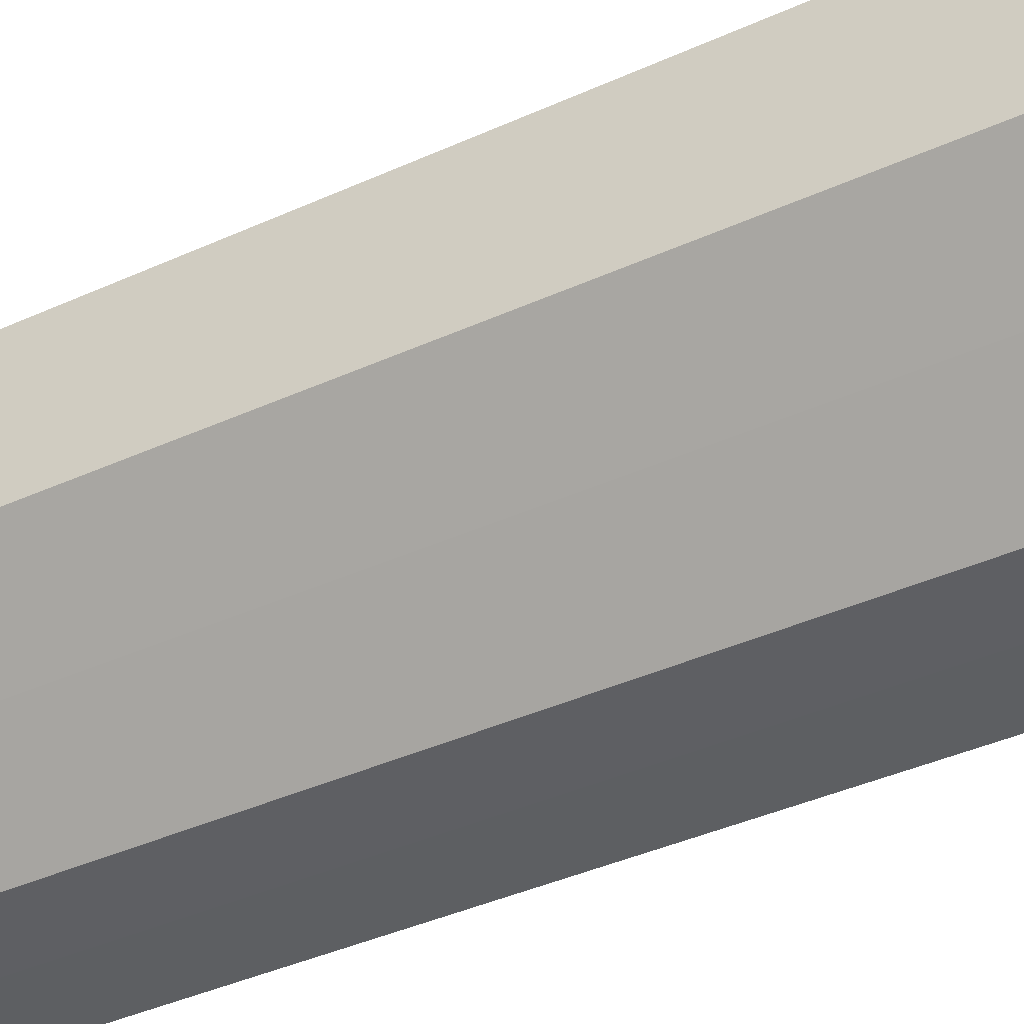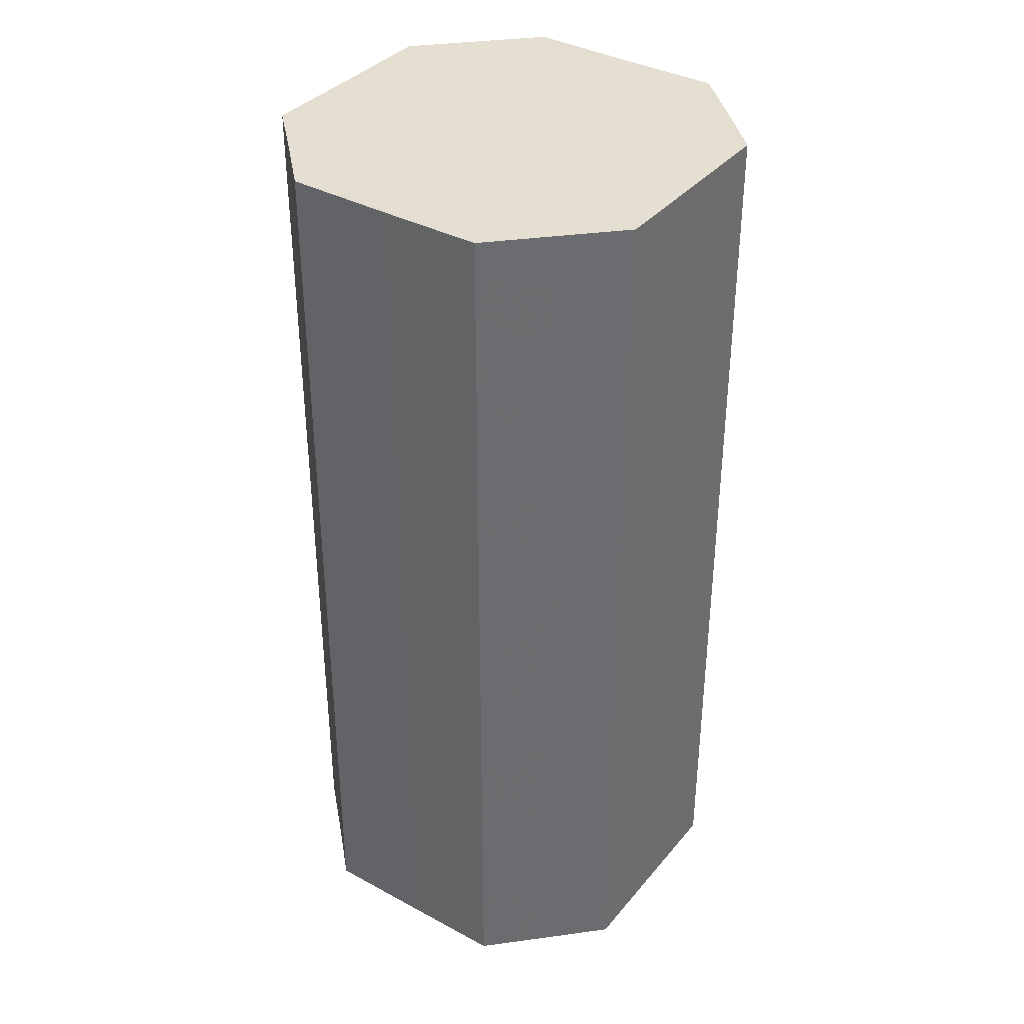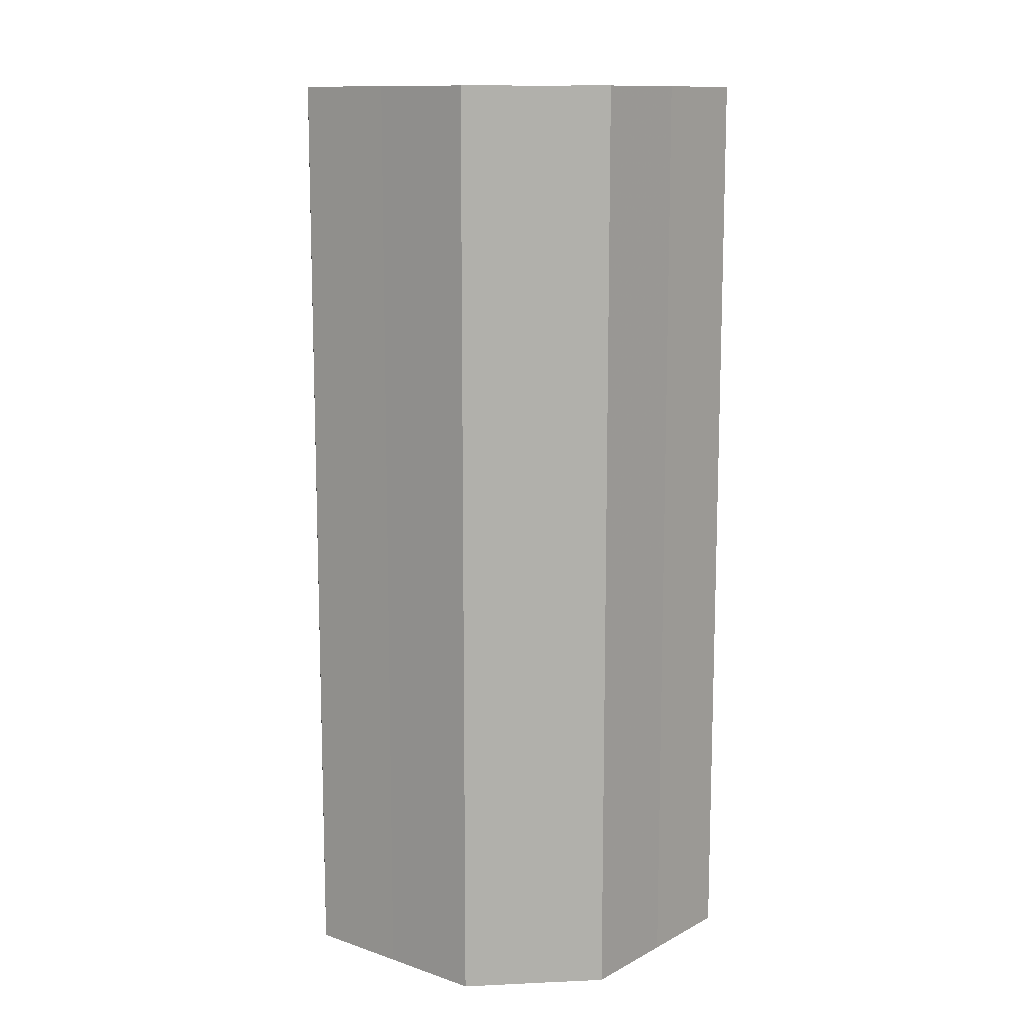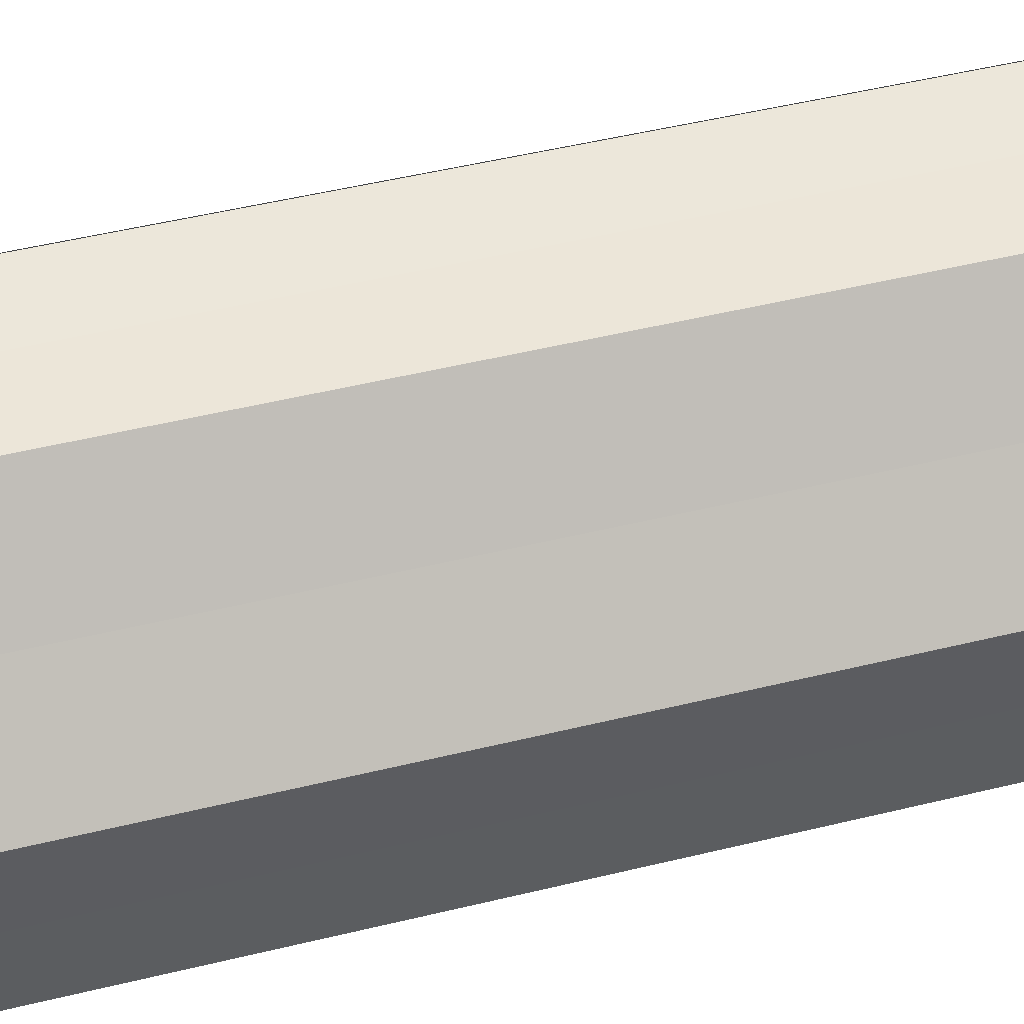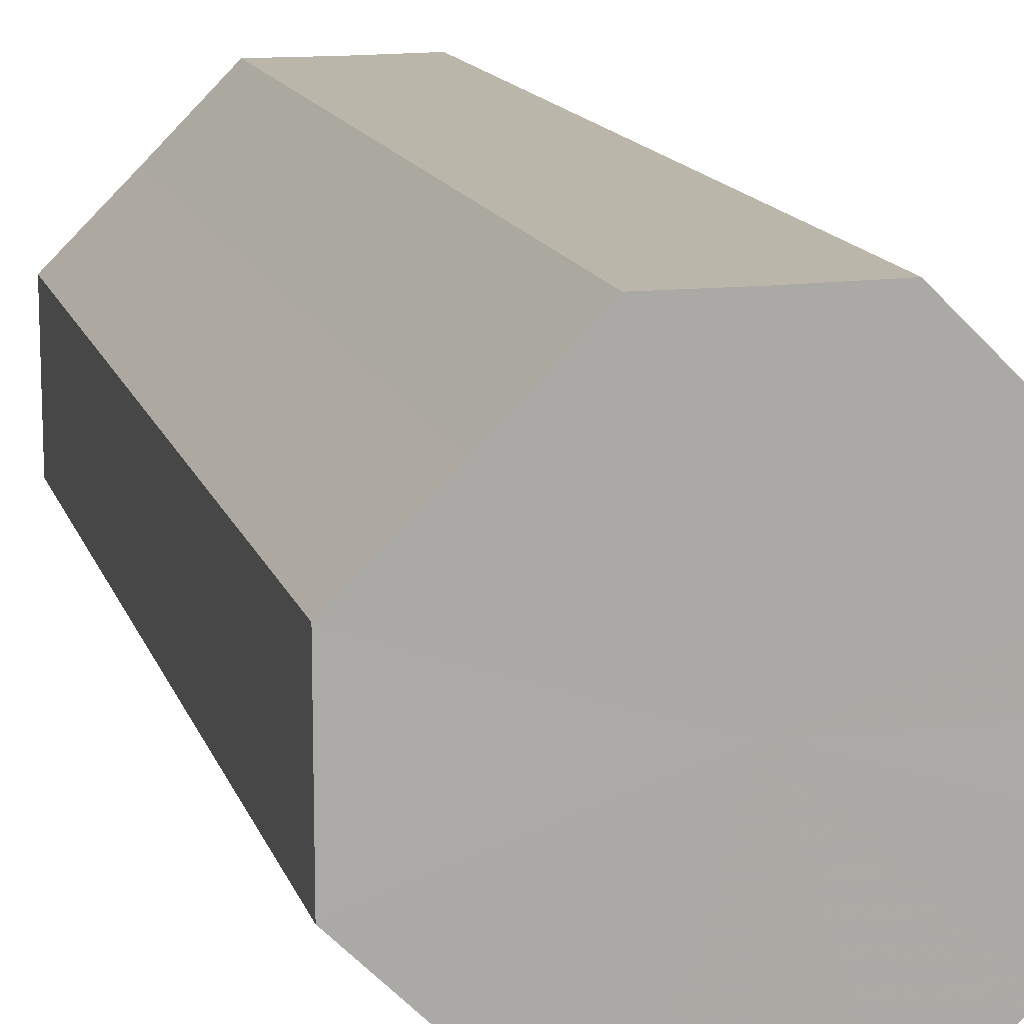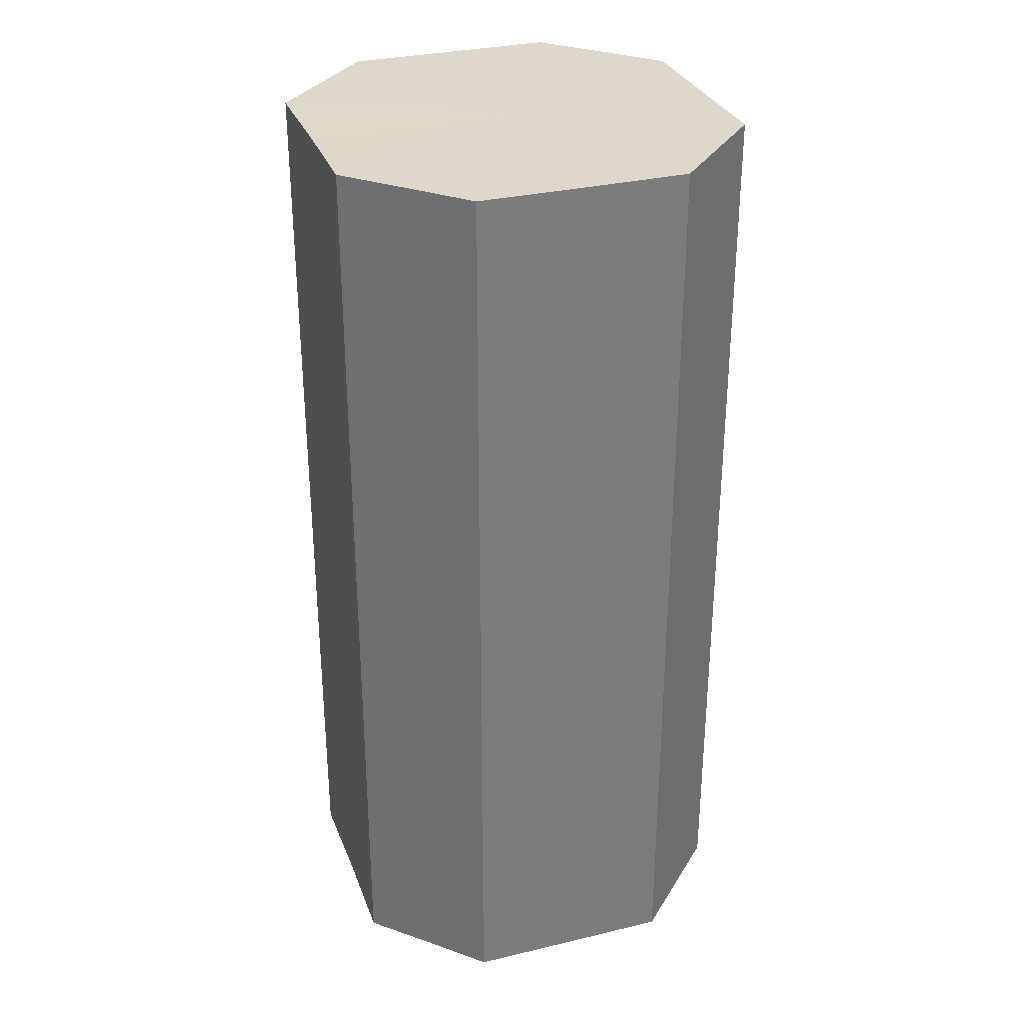
<metadata>
{"format":"obj","ext":"obj","renderer":"f3d","projection":"perspective","resolution":1024,"background":"white","views":[{"elev":-40.6,"azim":-61.0,"up":"+Y"},{"elev":36.7,"azim":169.9,"up":"+Z"},{"elev":12.0,"azim":-96.1,"up":"+Z"},{"elev":49.5,"azim":74.9,"up":"+Y"},{"elev":13.9,"azim":165.2,"up":"+Y"},{"elev":31.4,"azim":-153.8,"up":"+Z"}]}
</metadata>
<code>
o 1484
v 2229 1879 13.09
v 2229 1879 13.09
v 2229 1879 12.97
v 2229 1879 13.09
v 2229 1879 12.97
v 2229 1879 13.09
v 2229 1879 12.97
v 2229 1879 13.09
v 2229 1879 12.97
v 2229 1879 13.09
v 2229 1879 12.97
v 2229 1879 13.09
v 2229 1879 12.97
v 2229 1879 13.09
v 2229 1879 12.97
v 2229 1879 13.09
v 2229 1879 12.97
v 2229 1879 13.09
v 2229 1879 12.97
v 2229 1879 13.09
v 2229 1879 12.97
v 2229 1879 13.09
v 2229 1879 12.97
v 2229 1879 13.09
v 2229 1879 12.97
v 2229 1879 13.09
v 2229 1879 12.97
v 2229 1879 13.09
v 2229 1879 12.97
v 2229 1879 13.09
v 2229 1879 12.97
v 2229 1879 12.97
v 2229 1879 12.97
v 2229 1879 13.09
v 2229 1879 12.97
v 2229 1879 13.09
v 2229 1879 12.97
v 2229 1879 12.97
v 2229 1879 13.09
v 2229 1879 12.97
v 2229 1879 13.09
v 2229 1879 13.09
v 2229 1879 12.97
v 2229 1879 12.97
v 2229 1879 13.09
v 2229 1879 12.97
v 2229 1879 13.09
v 2229 1879 13.09
v 2229 1879 12.97
v 2229 1879 12.97
v 2229 1879 13.09
v 2229 1879 12.97
v 2229 1879 13.09
v 2229 1879 13.09
v 2229 1879 12.97
v 2229 1879 12.97
v 2229 1879 13.09
v 2229 1879 12.97
v 2229 1879 13.09
v 2229 1879 13.09
v 2229 1879 12.97
v 2229 1879 12.97
v 2229 1879 13.09
v 2229 1879 13.09
v 2229 1879 13.09
v 2229 1879 13.09
v 2229 1879 13.09
v 2229 1879 13.09
v 2229 1879 13.09
v 2229 1879 13.09
v 2229 1879 13.09
v 2229 1879 13.09
v 2229 1879 13.09
v 2229 1879 13.09
v 2229 1879 13.09
v 2229 1879 13.09
v 2229 1879 13.09
v 2229 1879 13.09
v 2229 1879 13.09
v 2229 1879 13.09
v 2229 1879 13.09
v 2229 1879 12.97
v 2229 1879 12.97
v 2229 1879 12.97
v 2229 1879 12.97
v 2229 1879 12.97
v 2229 1879 12.97
v 2229 1879 12.97
v 2229 1879 12.97
v 2229 1879 12.97
v 2229 1879 12.97
v 2229 1879 12.97
v 2229 1879 12.97
v 2229 1879 12.97
v 2229 1879 12.97
v 2229 1879 12.97
v 2229 1879 12.97
v 2229 1879 12.97
f 1 2 3
f 2 4 5
f 6 1 7
f 4 8 9
f 10 6 11
f 8 12 13
f 14 10 15
f 12 16 17
f 18 14 19
f 16 20 21
f 22 18 23
f 20 24 25
f 26 22 27
f 24 28 29
f 30 26 31
f 28 30 32
f 33 34 35
f 35 36 37
f 38 39 33
f 40 41 38
f 37 42 43
f 44 45 40
f 46 47 44
f 43 48 49
f 50 51 46
f 52 53 50
f 49 54 55
f 56 57 52
f 58 59 56
f 55 60 61
f 62 63 58
f 61 64 62
f 65 66 67
f 65 68 66
f 65 67 69
f 65 70 68
f 65 69 71
f 65 72 70
f 65 71 73
f 65 74 72
f 65 73 75
f 65 76 74
f 65 75 77
f 65 78 76
f 65 77 79
f 65 80 78
f 65 79 81
f 65 81 80
f 82 83 84
f 82 85 83
f 82 84 86
f 82 87 85
f 82 86 88
f 82 89 87
f 82 88 90
f 82 91 89
f 82 90 92
f 82 93 91
f 82 92 94
f 82 95 93
f 82 94 96
f 82 97 95
f 82 96 98
f 82 98 97

</code>
